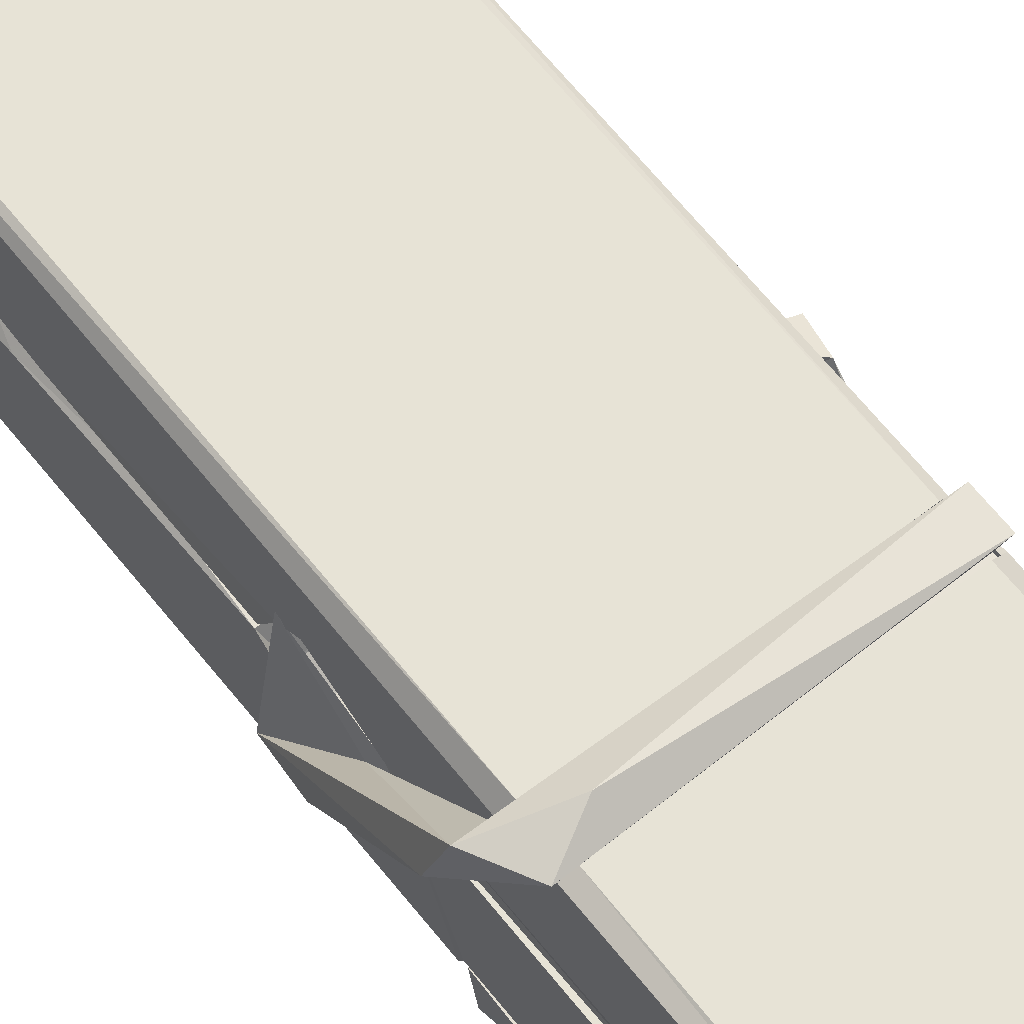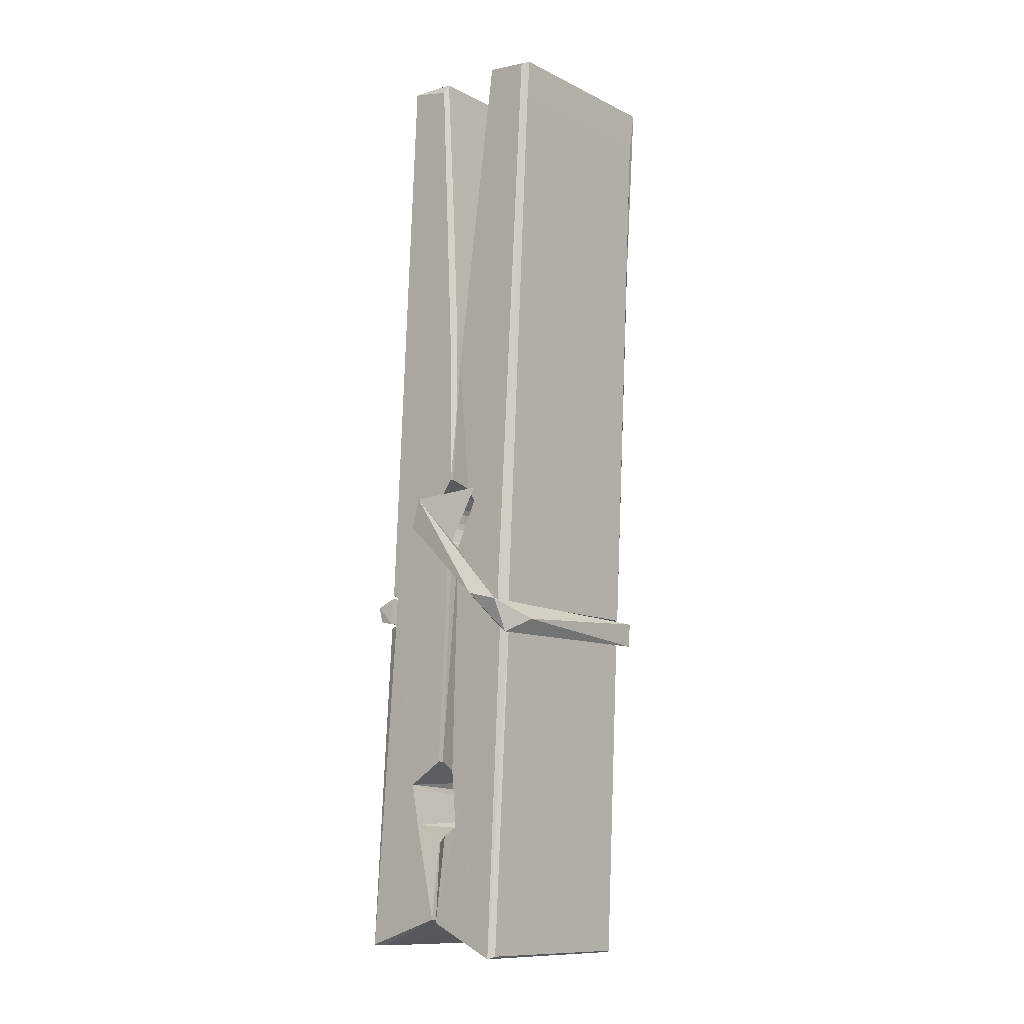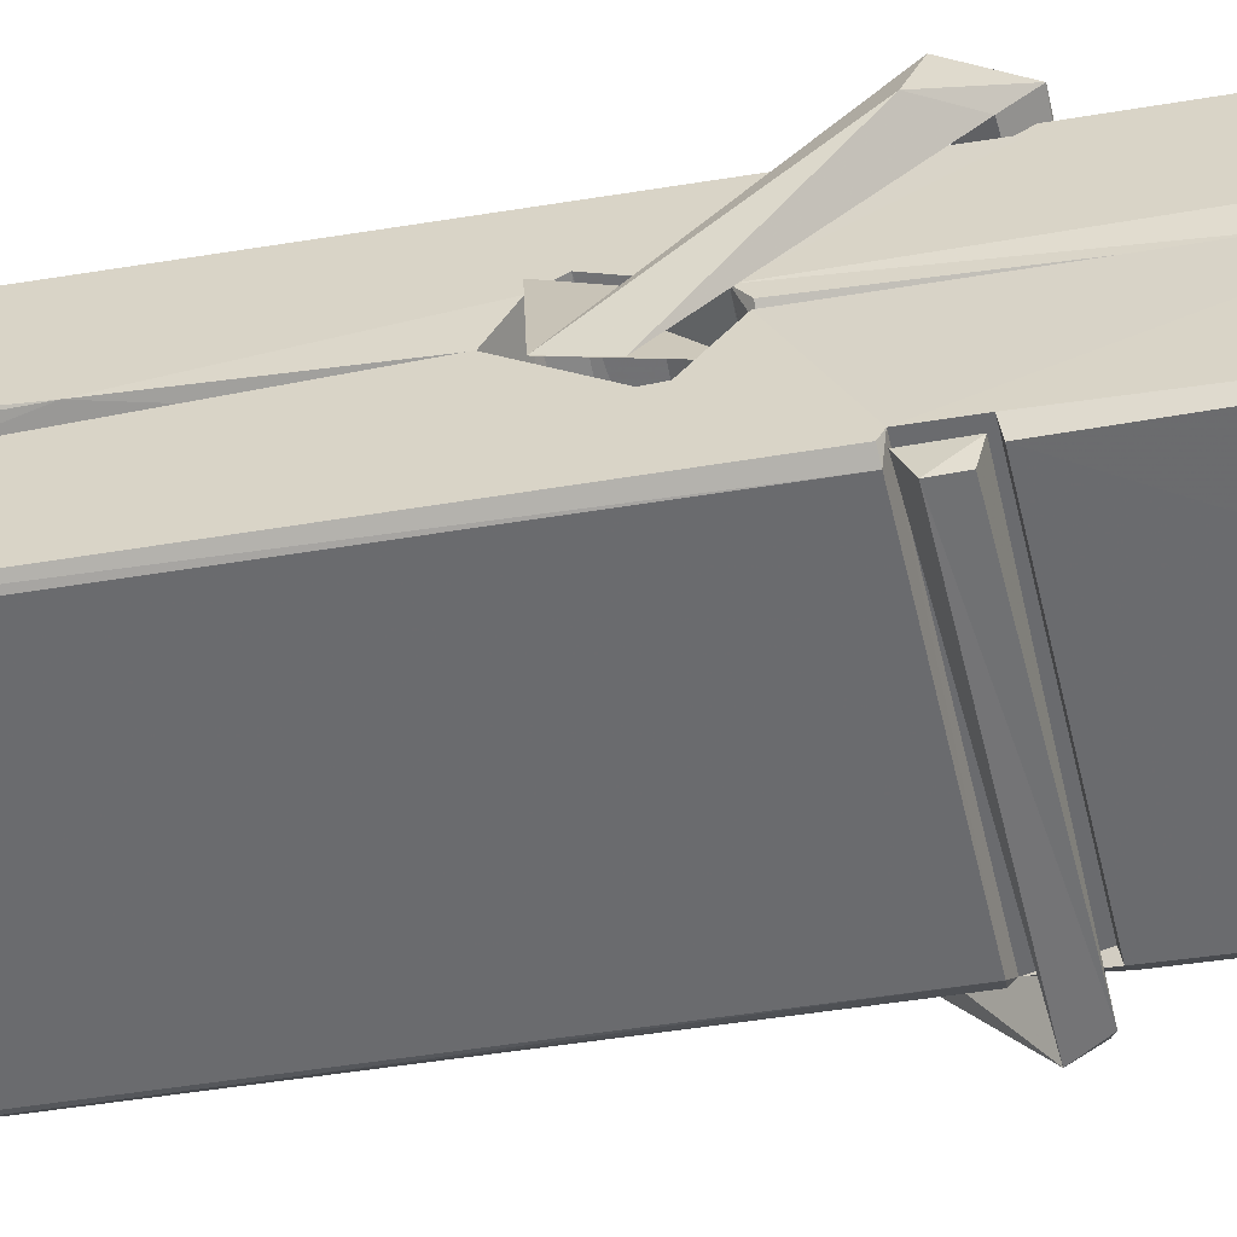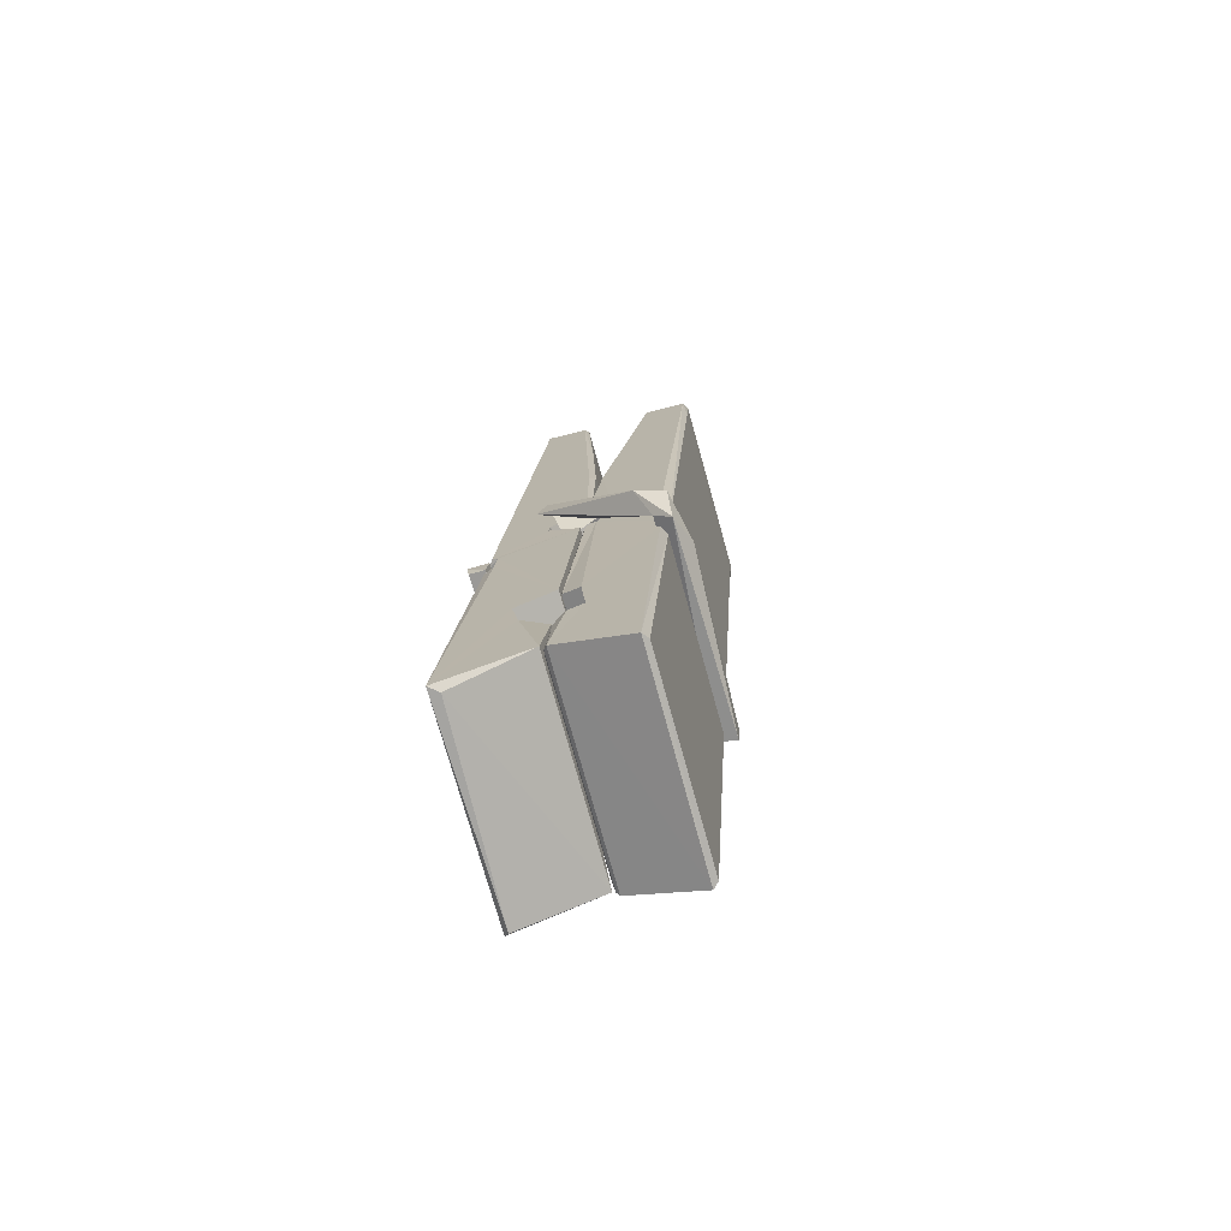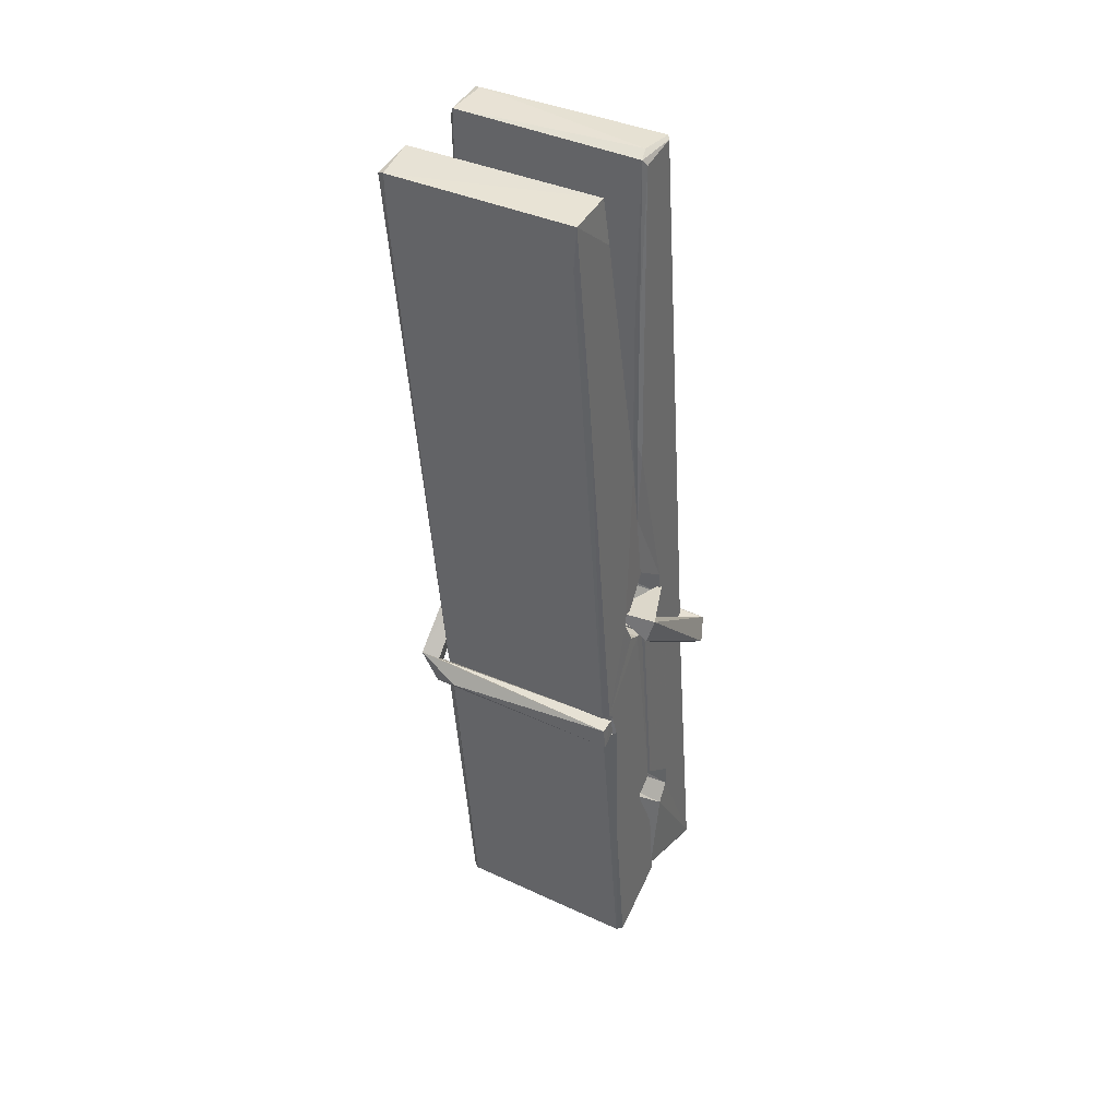
<metadata>
{"format":"obj","ext":"obj","renderer":"f3d","projection":"perspective","resolution":1024,"background":"white","views":[{"elev":60.7,"azim":-37.4,"up":"+Z"},{"elev":-13.3,"azim":-49.2,"up":"+Y"},{"elev":-54.4,"azim":-75.9,"up":"+Z"},{"elev":-77.2,"azim":-74.0,"up":"+Y"},{"elev":40.5,"azim":31.0,"up":"+Y"}]}
</metadata>
<code>
v 1.648 11.66 -5.711
v 1.812 11.69 -5.77
v 1.65 11.69 -5.771
v 1.654 11.69 -5.772
v 1.637 12.23 -5.727
v 1.638 12.31 -5.714
v 1.636 12.41 -5.697
v 1.641 12.2 -5.732
v 1.794 12.41 -5.696
v 1.635 12.41 -5.654
v 1.635 12.17 -5.734
v 1.628 12.45 -5.69
v 1.808 11.82 -5.761
v 1.641 11.93 -5.692
v 1.639 12.01 -5.738
v 1.645 11.76 -5.758
v 1.645 11.77 -5.745
v 1.644 11.81 -5.748
v 1.81 11.77 -5.743
v 1.804 11.79 -5.736
v 1.65 11.78 -5.738
v 1.803 12.04 -5.719
v 1.799 12.06 -5.723
v 1.638 12.06 -5.726
v 1.638 12.07 -5.745
v 1.801 12.08 -5.746
v 1.646 11.95 -5.686
v 1.788 12.42 -5.698
v 1.791 12.45 -5.692
v 1.795 12.21 -5.734
v 1.804 12.02 -5.729
v 1.803 12.01 -5.749
v 1.804 12.01 -5.74
v 1.803 11.83 -5.764
v 1.81 11.69 -5.772
v 1.806 11.7 -5.773
v 1.81 11.94 -5.697
v 1.648 11.93 -5.688
v 1.789 12.41 -5.655
v 1.791 12.32 -5.716
v 1.639 12.03 -5.718
v 1.647 11.82 -5.763
v 1.655 11.79 -5.735
v 1.81 11.76 -5.766
v 1.643 12.13 -5.741
v 1.797 12.13 -5.742
v 1.638 12.05 -5.719
v 1.628 12.44 -5.655
v 1.635 12.44 -5.652
v 1.793 12.45 -5.653
v 1.797 12.29 -5.667
v 1.805 11.96 -5.691
v 1.806 11.76 -5.769
v 1.813 11.66 -5.713
v 1.809 11.66 -5.708
v 1.654 11.66 -5.707
v 1.647 11.69 -5.769
v 1.799 12.19 -5.732
v 1.809 11.81 -5.744
v 1.644 12 -5.75
v 1.799 12.01 -5.751
v 1.805 11.96 -5.695
v 1.639 12 -5.747
v 1.806 11.93 -5.694
v 1.801 11.93 -5.689
v 1.65 11.75 -5.768
v 1.641 11.95 -5.694
v 1.641 11.93 -5.696
v 1.801 11.96 -5.687
v 1.631 12.45 -5.747
v 1.809 11.69 -5.775
v 1.638 12.2 -5.74
v 1.634 12.32 -5.742
v 1.792 12.45 -5.751
v 1.792 12.45 -5.784
v 1.799 12.19 -5.746
v 1.797 12.21 -5.742
v 1.794 12.32 -5.744
v 1.634 12.19 -5.745
v 1.644 11.82 -5.764
v 1.808 11.83 -5.765
v 1.81 11.77 -5.785
v 1.644 11.8 -5.795
v 1.643 11.95 -5.822
v 1.808 11.82 -5.786
v 1.642 12.04 -5.779
v 1.799 12.06 -5.769
v 1.644 12.06 -5.765
v 1.802 12.05 -5.778
v 1.637 12.07 -5.747
v 1.638 12.02 -5.776
v 1.803 12.02 -5.772
v 1.803 12.03 -5.778
v 1.799 12.08 -5.748
v 1.639 12 -5.751
v 1.633 12.45 -5.787
v 1.793 12.21 -5.741
v 1.809 11.78 -5.796
v 1.799 11.95 -5.824
v 1.796 12.16 -5.807
v 1.786 12.45 -5.788
v 1.786 12.46 -5.759
v 1.79 12.45 -5.748
v 1.79 12.32 -5.744
v 1.638 12.05 -5.775
v 1.809 11.8 -5.797
v 1.645 11.77 -5.789
v 1.647 11.69 -5.773
v 1.639 12.13 -5.742
v 1.798 12.13 -5.743
v 1.798 11.98 -5.822
v 1.627 12.45 -5.784
v 1.633 12.45 -5.782
v 1.789 12.46 -5.786
v 1.804 11.98 -5.817
v 1.805 11.95 -5.819
v 1.811 11.67 -5.843
v 1.653 11.67 -5.834
v 1.64 11.95 -5.814
v 1.627 12.44 -5.75
v 1.809 11.67 -5.84
v 1.645 11.97 -5.82
v 1.639 11.97 -5.817
v 1.803 12.01 -5.752
v 1.639 11.97 -5.812
v 1.65 11.75 -5.769
v 1.647 11.67 -5.842
v 1.804 11.98 -5.814
v 1.799 11.95 -5.816
v 1.641 11.97 -5.819
v 1.805 11.97 -5.813
v 1.813 11.95 -5.83
v 1.641 11.95 -5.821
v 1.828 11.96 -5.815
v 1.641 11.95 -5.834
v 1.64 11.96 -5.835
v 1.808 11.93 -5.68
v 1.807 11.94 -5.695
v 1.807 12.04 -5.736
v 1.622 11.95 -5.681
v 1.801 12.04 -5.786
v 1.791 12.05 -5.717
v 1.645 12.01 -5.763
v 1.637 12.06 -5.719
v 1.625 12.05 -5.774
v 1.625 12.03 -5.782
v 1.616 11.96 -5.704
v 1.636 12.01 -5.744
v 1.66 11.94 -5.672
v 1.636 11.93 -5.682
v 1.634 11.94 -5.695
v 1.806 11.95 -5.692
v 1.637 11.95 -5.684
v 1.807 11.95 -5.678
v 1.826 12.05 -5.727
v 1.821 12.03 -5.722
v 1.816 11.96 -5.807
v 1.819 11.97 -5.833
f 49 29 12
f 8 5 6
f 5 7 6
f 7 40 6
f 40 8 6
f 58 30 29
f 58 29 9
f 12 5 11
f 18 15 42
f 15 63 42
f 20 59 19
f 38 14 1
f 18 43 17
f 18 59 43
f 17 43 21
f 22 23 26
f 41 31 15
f 15 32 60
f 7 5 12
f 50 9 29
f 48 10 49
f 28 12 29
f 28 29 40
f 29 30 40
f 23 24 26
f 22 47 23
f 47 24 23
f 41 22 31
f 18 13 59
f 43 59 20
f 19 17 21
f 21 20 19
f 44 16 19
f 16 17 19
f 54 57 2
f 69 52 51
f 39 51 50
f 28 7 12
f 30 8 40
f 40 7 28
f 25 45 26
f 25 26 24
f 47 22 41
f 31 33 15
f 33 32 15
f 34 13 42
f 42 13 18
f 43 20 21
f 36 35 3
f 36 3 4
f 57 3 2
f 3 35 2
f 10 39 50
f 10 50 49
f 25 11 45
f 11 5 8
f 11 8 45
f 45 8 30
f 26 45 46
f 45 30 46
f 58 22 26
f 26 46 58
f 46 30 58
f 51 39 69
f 39 10 69
f 25 24 11
f 47 67 48
f 67 27 48
f 48 27 10
f 51 9 50
f 22 9 51
f 52 22 51
f 64 37 55
f 55 56 54
f 54 56 1
f 4 3 66
f 36 4 66
f 36 66 53
f 35 36 53
f 35 53 2
f 56 55 38
f 66 3 57
f 1 18 17
f 14 18 1
f 15 18 14
f 47 11 24
f 11 47 48
f 12 11 48
f 49 12 48
f 29 49 50
f 9 22 58
f 31 22 52
f 31 52 33
f 64 19 59
f 19 64 44
f 2 44 64
f 2 64 54
f 57 54 1
f 32 61 60
f 33 13 32
f 62 33 52
f 47 41 15
f 15 60 63
f 60 61 42
f 34 42 61
f 32 13 34
f 32 34 61
f 33 59 13
f 64 59 33
f 38 55 65
f 55 37 65
f 14 68 15
f 60 42 63
f 66 16 44
f 66 44 53
f 2 53 44
f 55 54 64
f 38 1 56
f 17 57 1
f 57 17 16
f 66 57 16
f 15 68 67
f 62 37 64
f 68 37 62
f 68 62 67
f 64 33 62
f 52 69 62
f 67 62 69
f 67 69 27
f 47 15 67
f 69 10 27
f 37 38 65
f 38 37 68
f 68 14 38
f 82 117 71
f 75 76 74
f 76 77 78
f 76 78 74
f 78 103 74
f 73 72 79
f 73 79 120
f 83 85 106
f 83 80 85
f 83 106 98
f 83 98 107
f 106 116 98
f 105 86 91
f 87 94 89
f 112 123 122
f 123 90 105
f 90 88 105
f 70 73 120
f 103 78 104
f 78 77 97
f 78 97 104
f 88 94 87
f 89 86 105
f 105 87 89
f 93 86 89
f 117 116 99
f 115 100 111
f 96 111 101
f 111 100 101
f 100 114 101
f 72 73 104
f 73 70 103
f 73 103 104
f 104 97 72
f 90 109 94
f 94 88 90
f 105 88 87
f 92 91 93
f 91 86 93
f 95 91 92
f 92 124 95
f 95 81 80
f 80 81 85
f 98 82 107
f 107 82 126
f 108 71 118
f 127 121 117
f 114 112 96
f 114 96 101
f 102 103 70
f 72 97 110
f 72 110 109
f 110 94 109
f 97 77 110
f 89 94 110
f 89 110 76
f 110 77 76
f 122 111 96
f 96 112 122
f 79 72 109
f 109 90 79
f 127 84 119
f 113 112 114
f 114 102 113
f 75 102 114
f 75 114 100
f 75 100 115
f 121 127 118
f 126 71 108
f 84 127 117
f 99 84 117
f 127 83 107
f 127 119 83
f 95 123 91
f 91 123 105
f 90 123 112
f 90 112 79
f 112 120 79
f 112 70 120
f 70 112 113
f 70 113 102
f 102 75 103
f 103 75 74
f 76 75 89
f 75 115 89
f 115 93 89
f 81 128 116
f 106 85 81
f 106 81 116
f 98 116 117
f 98 117 82
f 121 71 117
f 71 121 118
f 127 108 118
f 92 93 124
f 93 115 124
f 123 95 125
f 81 95 124
f 128 81 124
f 124 115 128
f 128 115 111
f 111 122 125
f 111 125 128
f 122 123 125
f 80 83 119
f 71 126 82
f 127 107 108
f 107 126 108
f 119 129 128
f 128 125 119
f 80 125 95
f 125 80 119
f 99 116 128
f 99 128 129
f 99 129 119
f 119 84 99
f 131 158 130
f 132 136 158
f 132 134 133
f 130 136 133
f 132 133 135
f 136 132 135
f 130 158 136
f 149 137 154
f 154 152 153
f 155 134 158
f 158 131 139
f 151 148 153
f 147 146 151
f 155 142 156
f 156 142 139
f 155 139 142
f 142 155 141
f 141 155 142
f 145 144 143
f 145 143 144
f 148 145 144
f 144 145 148
f 146 145 148
f 147 145 146
f 146 148 151
f 147 140 145
f 156 139 131
f 134 155 156
f 155 158 139
f 145 140 148
f 147 150 140
f 150 147 151
f 150 149 140
f 140 153 148
f 153 140 154
f 154 140 149
f 151 138 150
f 153 152 151
f 138 152 137
f 137 152 154
f 150 137 149
f 137 150 138
f 138 151 152
f 157 134 156
f 157 156 131
f 157 131 134
f 132 158 134
f 134 131 133
f 131 130 133
f 133 136 135
f 49 29 12
f 8 5 6
f 5 7 6
f 7 40 6
f 40 8 6
f 58 30 29
f 58 29 9
f 12 5 11
f 18 15 42
f 15 63 42
f 20 59 19
f 38 14 1
f 18 43 17
f 18 59 43
f 17 43 21
f 22 23 26
f 41 31 15
f 15 32 60
f 7 5 12
f 50 9 29
f 48 10 49
f 28 12 29
f 28 29 40
f 29 30 40
f 23 24 26
f 22 47 23
f 47 24 23
f 41 22 31
f 18 13 59
f 43 59 20
f 19 17 21
f 21 20 19
f 44 16 19
f 16 17 19
f 54 57 2
f 69 52 51
f 39 51 50
f 28 7 12
f 30 8 40
f 40 7 28
f 25 45 26
f 25 26 24
f 47 22 41
f 31 33 15
f 33 32 15
f 34 13 42
f 42 13 18
f 43 20 21
f 36 35 3
f 36 3 4
f 57 3 2
f 3 35 2
f 10 39 50
f 10 50 49
f 25 11 45
f 11 5 8
f 11 8 45
f 45 8 30
f 26 45 46
f 45 30 46
f 58 22 26
f 26 46 58
f 46 30 58
f 51 39 69
f 39 10 69
f 25 24 11
f 47 67 48
f 67 27 48
f 48 27 10
f 51 9 50
f 22 9 51
f 52 22 51
f 64 37 55
f 55 56 54
f 54 56 1
f 4 3 66
f 36 4 66
f 36 66 53
f 35 36 53
f 35 53 2
f 56 55 38
f 66 3 57
f 1 18 17
f 14 18 1
f 15 18 14
f 47 11 24
f 11 47 48
f 12 11 48
f 49 12 48
f 29 49 50
f 9 22 58
f 31 22 52
f 31 52 33
f 64 19 59
f 19 64 44
f 2 44 64
f 2 64 54
f 57 54 1
f 32 61 60
f 33 13 32
f 62 33 52
f 47 41 15
f 15 60 63
f 60 61 42
f 34 42 61
f 32 13 34
f 32 34 61
f 33 59 13
f 64 59 33
f 38 55 65
f 55 37 65
f 14 68 15
f 60 42 63
f 66 16 44
f 66 44 53
f 2 53 44
f 55 54 64
f 38 1 56
f 17 57 1
f 57 17 16
f 66 57 16
f 15 68 67
f 62 37 64
f 68 37 62
f 68 62 67
f 64 33 62
f 52 69 62
f 67 62 69
f 67 69 27
f 47 15 67
f 69 10 27
f 37 38 65
f 38 37 68
f 68 14 38
f 82 117 71
f 75 76 74
f 76 77 78
f 76 78 74
f 78 103 74
f 73 72 79
f 73 79 120
f 83 85 106
f 83 80 85
f 83 106 98
f 83 98 107
f 106 116 98
f 105 86 91
f 87 94 89
f 112 123 122
f 123 90 105
f 90 88 105
f 70 73 120
f 103 78 104
f 78 77 97
f 78 97 104
f 88 94 87
f 89 86 105
f 105 87 89
f 93 86 89
f 117 116 99
f 115 100 111
f 96 111 101
f 111 100 101
f 100 114 101
f 72 73 104
f 73 70 103
f 73 103 104
f 104 97 72
f 90 109 94
f 94 88 90
f 105 88 87
f 92 91 93
f 91 86 93
f 95 91 92
f 92 124 95
f 95 81 80
f 80 81 85
f 98 82 107
f 107 82 126
f 108 71 118
f 127 121 117
f 114 112 96
f 114 96 101
f 102 103 70
f 72 97 110
f 72 110 109
f 110 94 109
f 97 77 110
f 89 94 110
f 89 110 76
f 110 77 76
f 122 111 96
f 96 112 122
f 79 72 109
f 109 90 79
f 127 84 119
f 113 112 114
f 114 102 113
f 75 102 114
f 75 114 100
f 75 100 115
f 121 127 118
f 126 71 108
f 84 127 117
f 99 84 117
f 127 83 107
f 127 119 83
f 95 123 91
f 91 123 105
f 90 123 112
f 90 112 79
f 112 120 79
f 112 70 120
f 70 112 113
f 70 113 102
f 102 75 103
f 103 75 74
f 76 75 89
f 75 115 89
f 115 93 89
f 81 128 116
f 106 85 81
f 106 81 116
f 98 116 117
f 98 117 82
f 121 71 117
f 71 121 118
f 127 108 118
f 92 93 124
f 93 115 124
f 123 95 125
f 81 95 124
f 128 81 124
f 124 115 128
f 128 115 111
f 111 122 125
f 111 125 128
f 122 123 125
f 80 83 119
f 71 126 82
f 127 107 108
f 107 126 108
f 119 129 128
f 128 125 119
f 80 125 95
f 125 80 119
f 99 116 128
f 99 128 129
f 99 129 119
f 119 84 99
f 131 158 130
f 132 136 158
f 132 134 133
f 130 136 133
f 132 133 135
f 136 132 135
f 130 158 136
f 149 137 154
f 154 152 153
f 155 134 158
f 158 131 139
f 151 148 153
f 147 146 151
f 155 142 156
f 156 142 139
f 155 139 142
f 142 155 141
f 141 155 142
f 145 144 143
f 145 143 144
f 148 145 144
f 144 145 148
f 146 145 148
f 147 145 146
f 146 148 151
f 147 140 145
f 156 139 131
f 134 155 156
f 155 158 139
f 145 140 148
f 147 150 140
f 150 147 151
f 150 149 140
f 140 153 148
f 153 140 154
f 154 140 149
f 151 138 150
f 153 152 151
f 138 152 137
f 137 152 154
f 150 137 149
f 137 150 138
f 138 151 152
f 157 134 156
f 157 156 131
f 157 131 134
f 132 158 134
f 134 131 133
f 131 130 133
f 133 136 135

</code>
